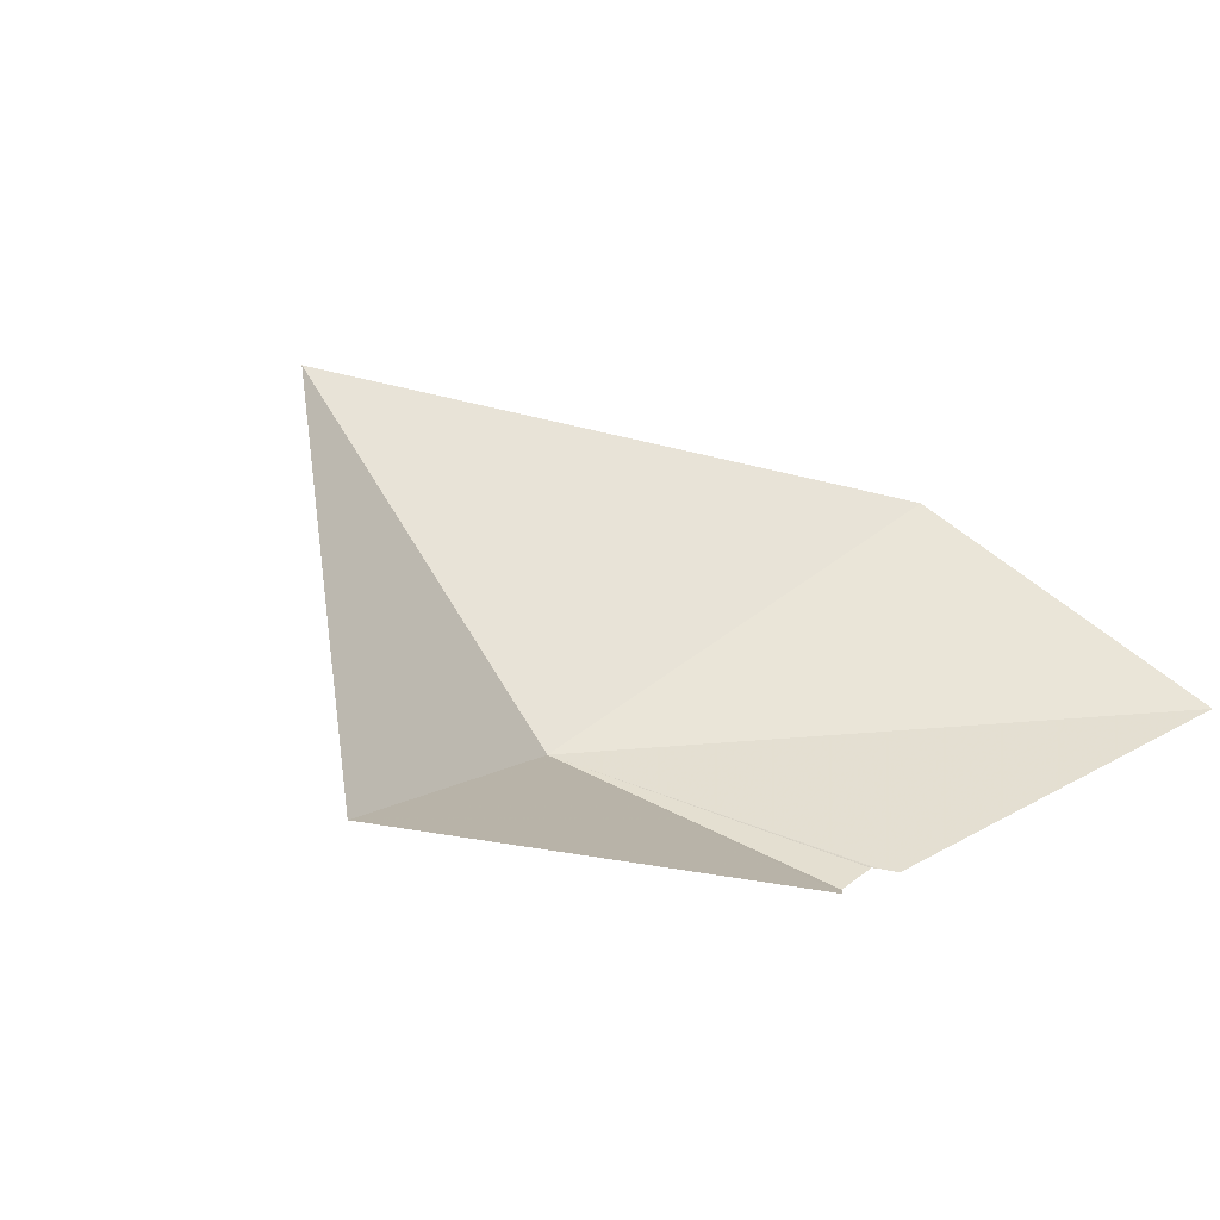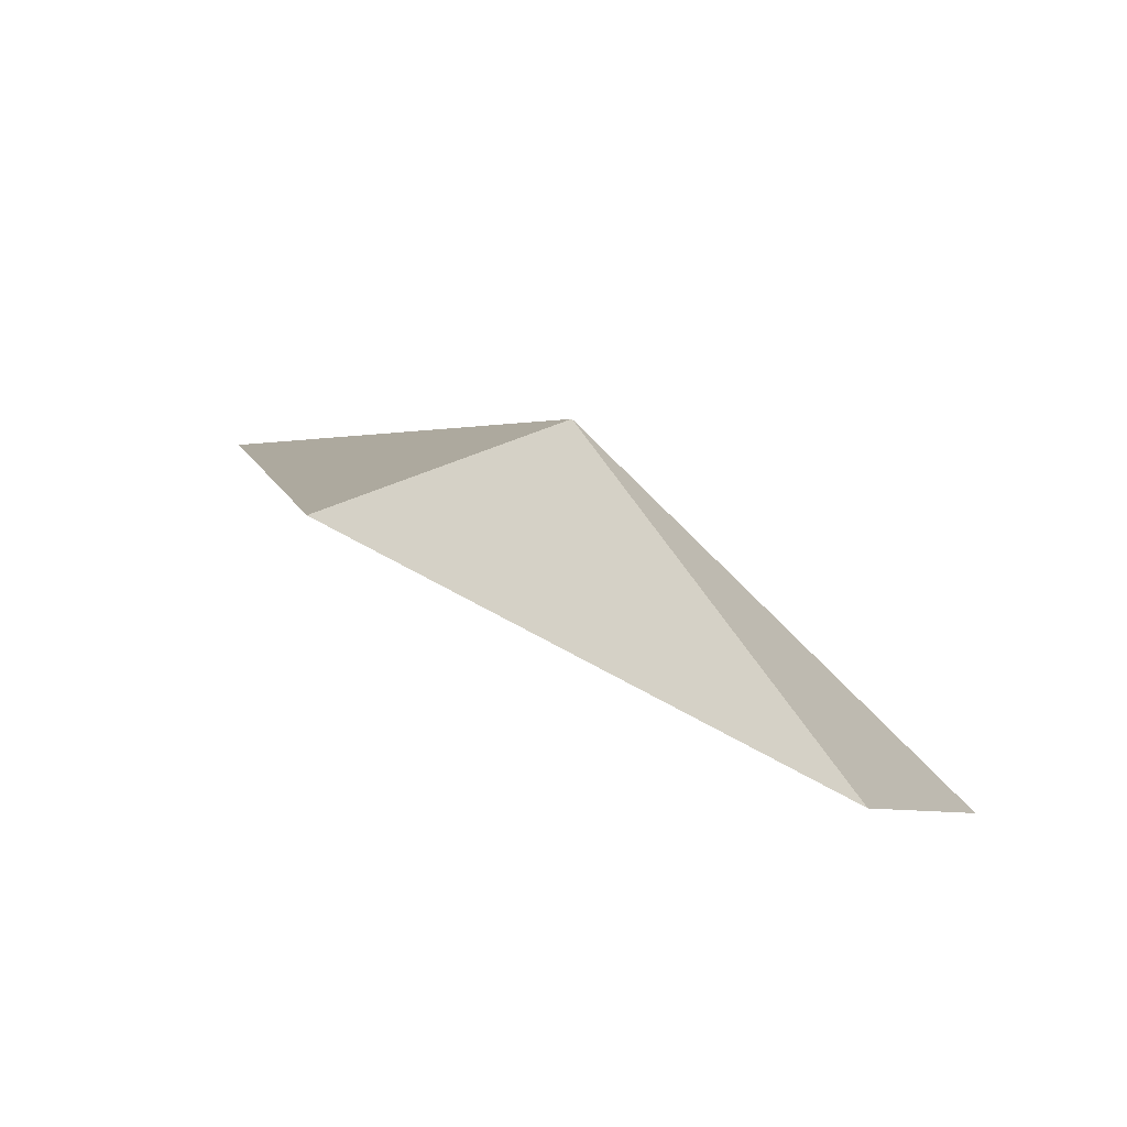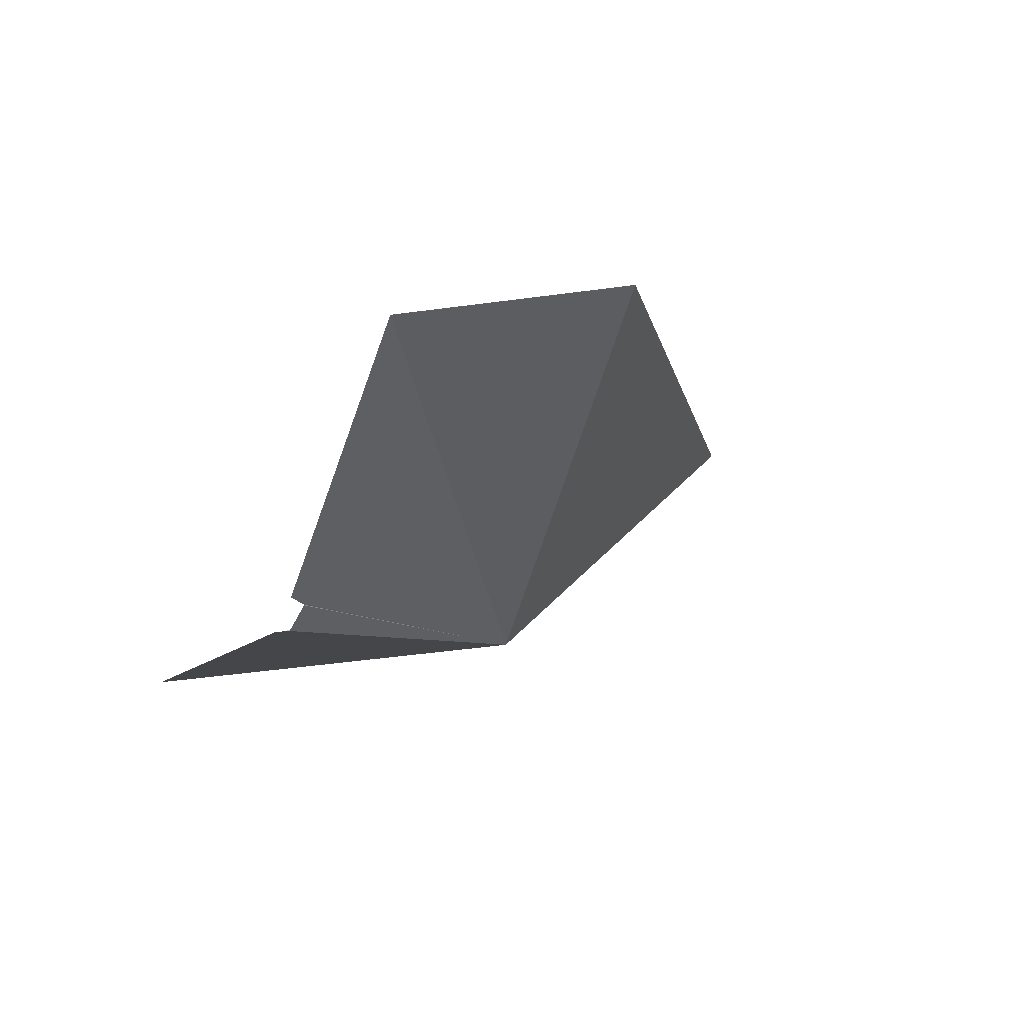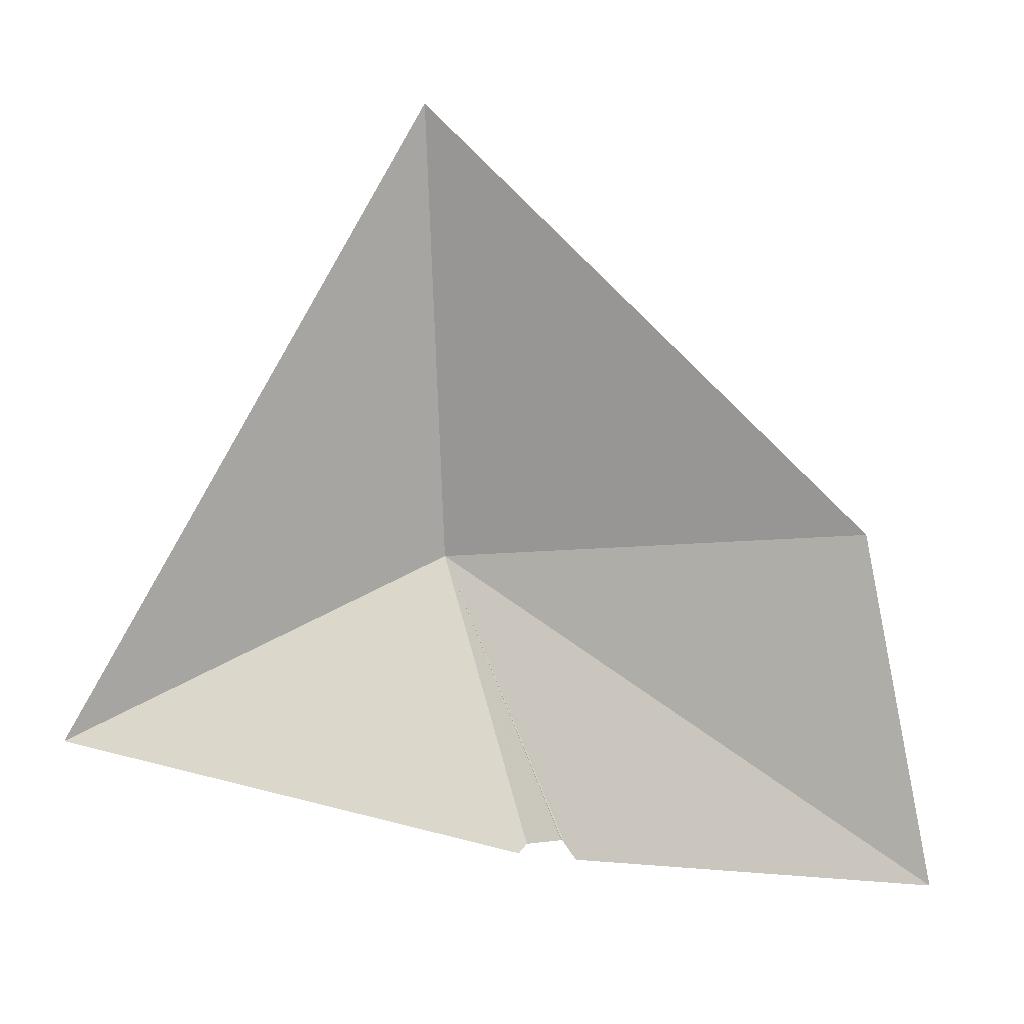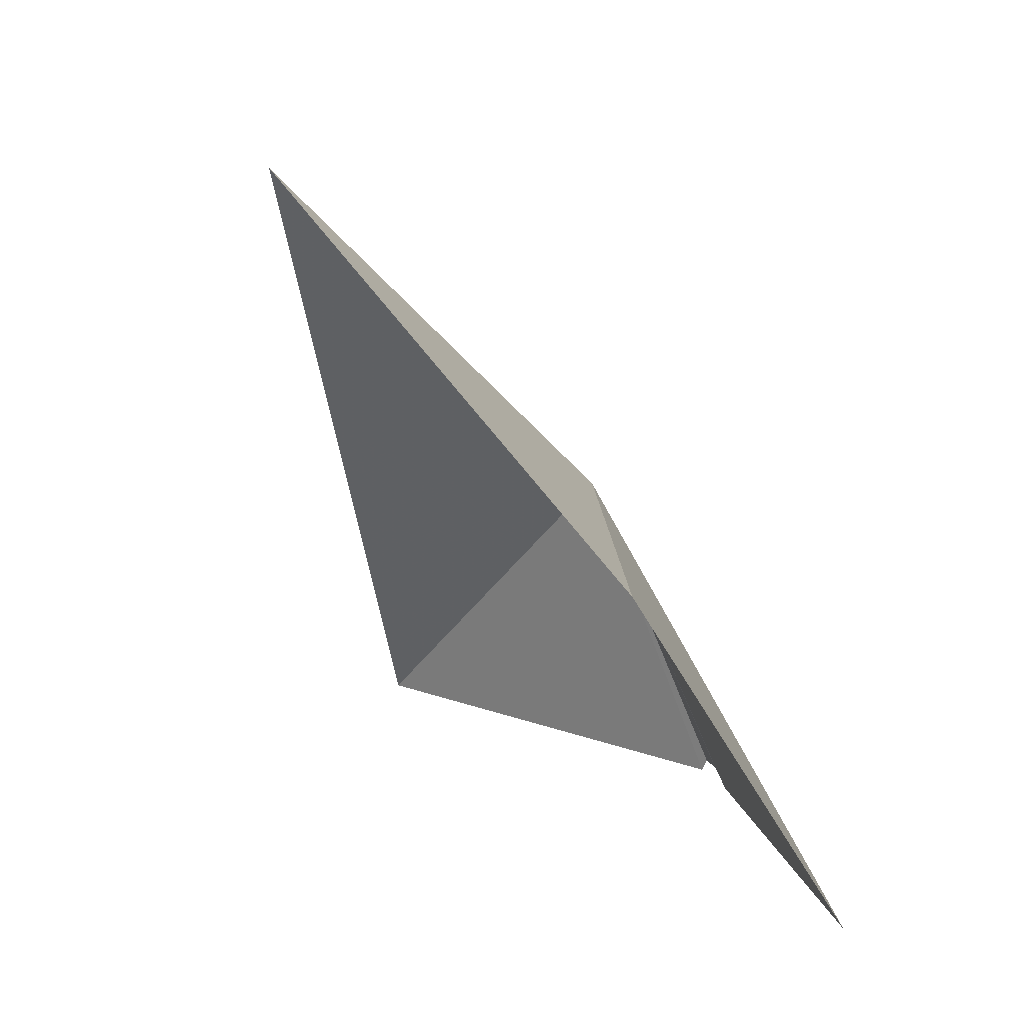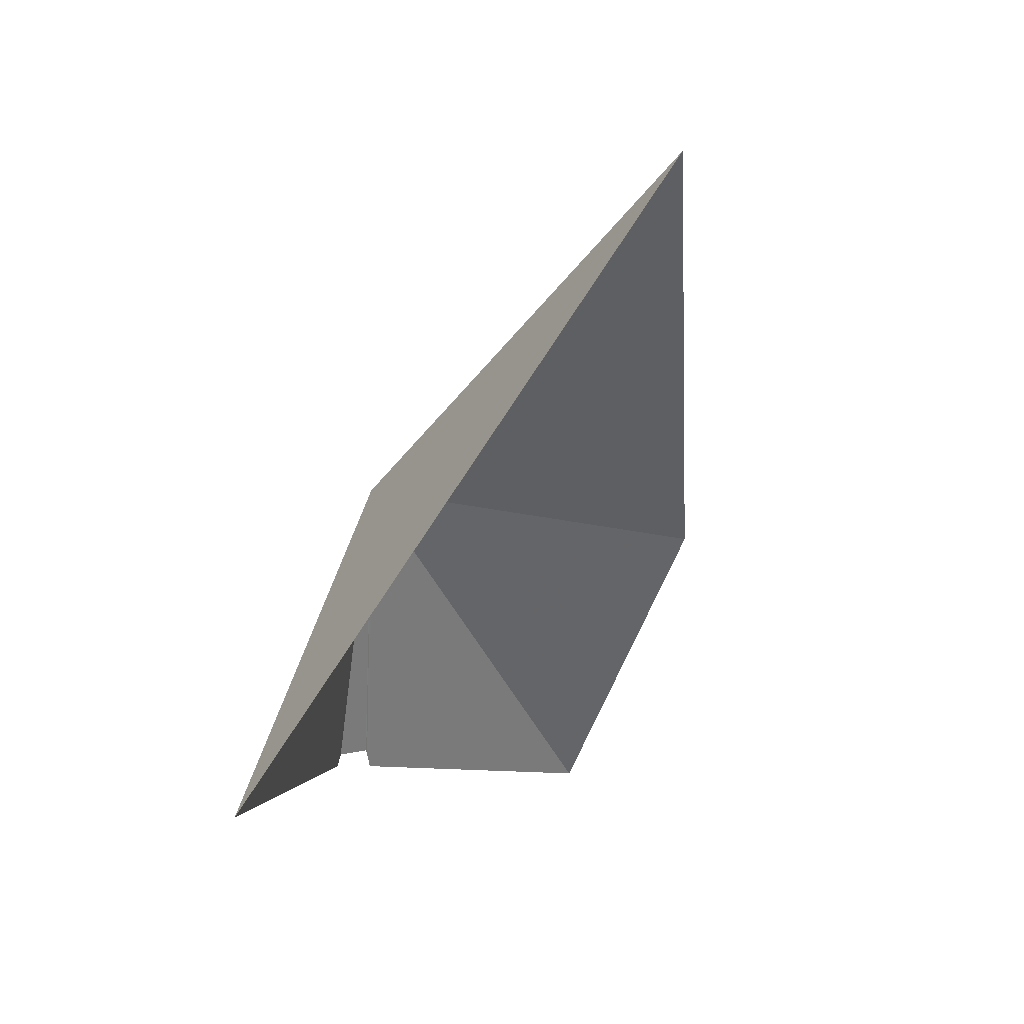
<metadata>
{"format":"obj","ext":"obj","renderer":"f3d","projection":"perspective","resolution":1024,"background":"white","views":[{"elev":8.2,"azim":-37.3,"up":"+Z"},{"elev":62.1,"azim":25.9,"up":"+Y"},{"elev":-26.9,"azim":61.7,"up":"+Z"},{"elev":-32.2,"azim":-7.4,"up":"+Y"},{"elev":4.2,"azim":59.5,"up":"+Y"},{"elev":3.6,"azim":-69.1,"up":"+Y"}]}
</metadata>
<code>
v -143.6 0.6736 20.16
v -144.1 2.784 22.4
v -146.1 -1.036 20.41
v -143.1 -1.292 19.62
v -143 -1.22 19.62
v -142.8 -1.22 19.71
v -142.8 -1.224 19.71
v -142.8 -1.252 19.71
v -142.7 -1.35 19.7
v -140.5 -1.724 20.44
v -141.1 0.2076 21.54
f 1 4 3
f 1 5 4
f 1 6 5
f 1 7 6
f 1 8 7
f 1 9 8
f 1 10 9
f 1 11 10
f 1 2 11
f 1 3 2

</code>
